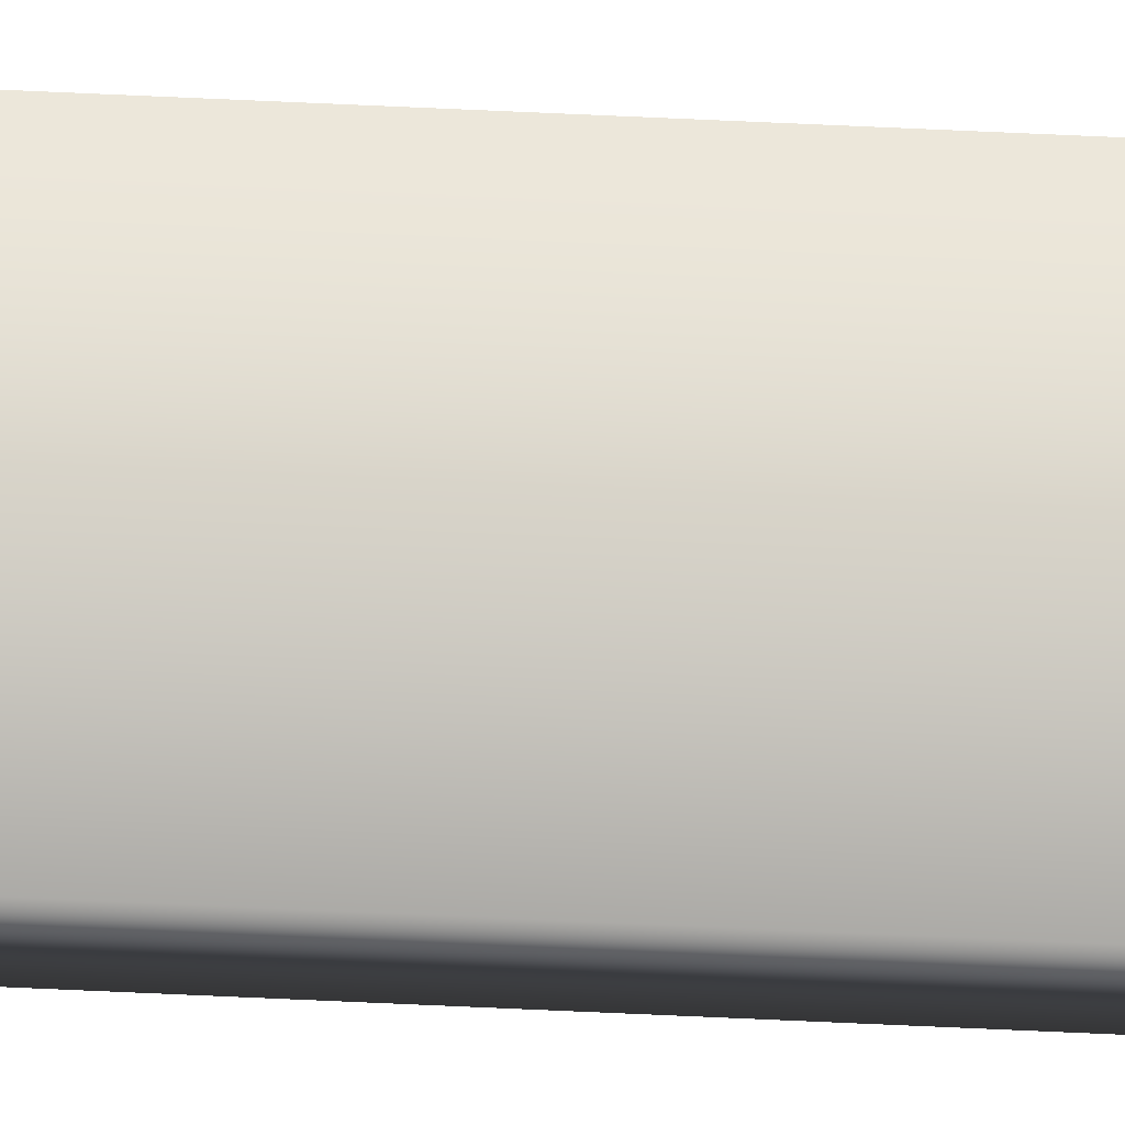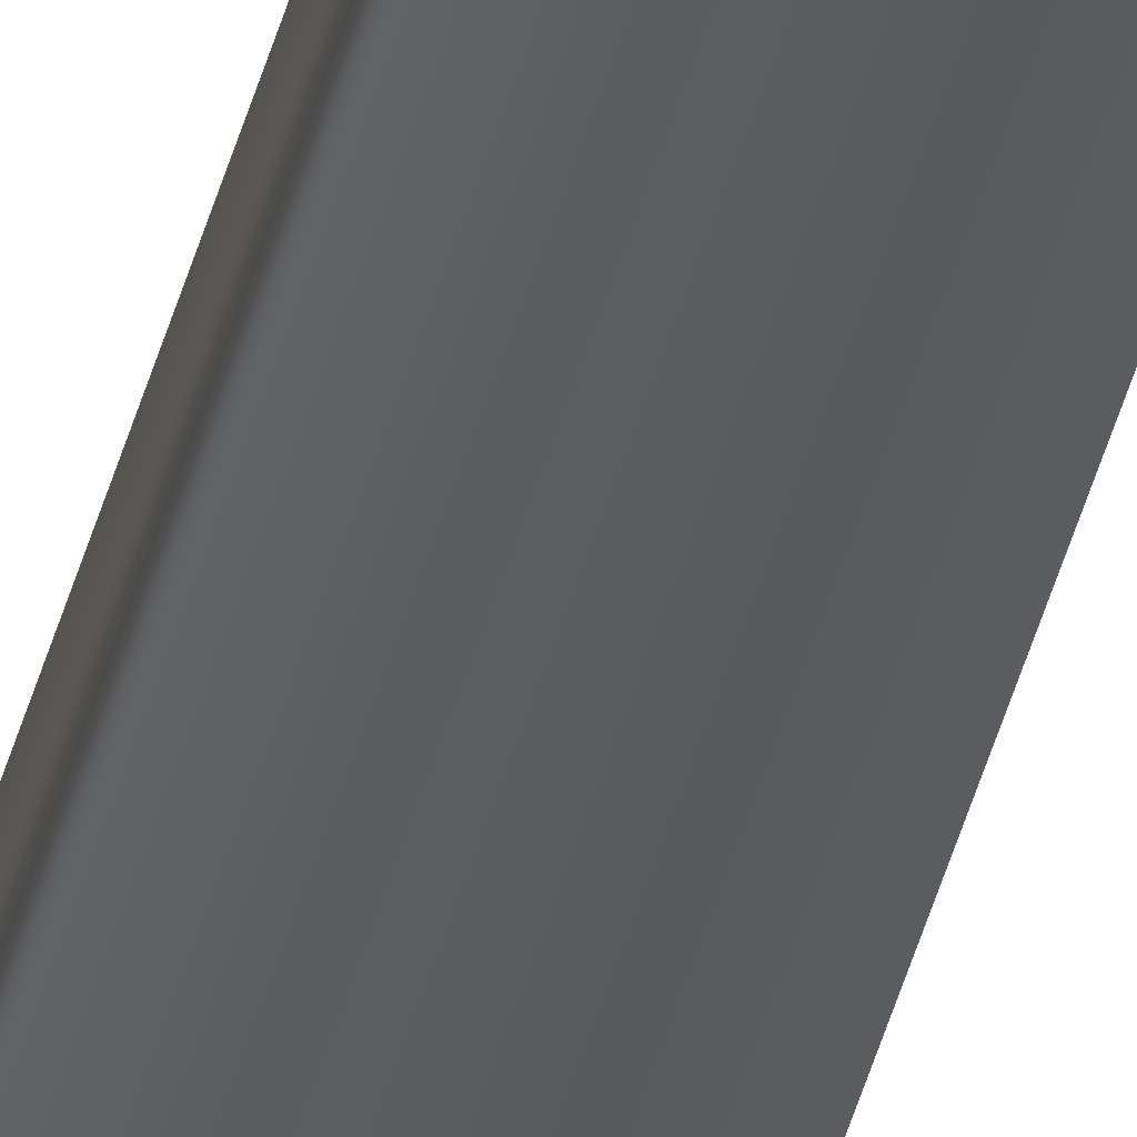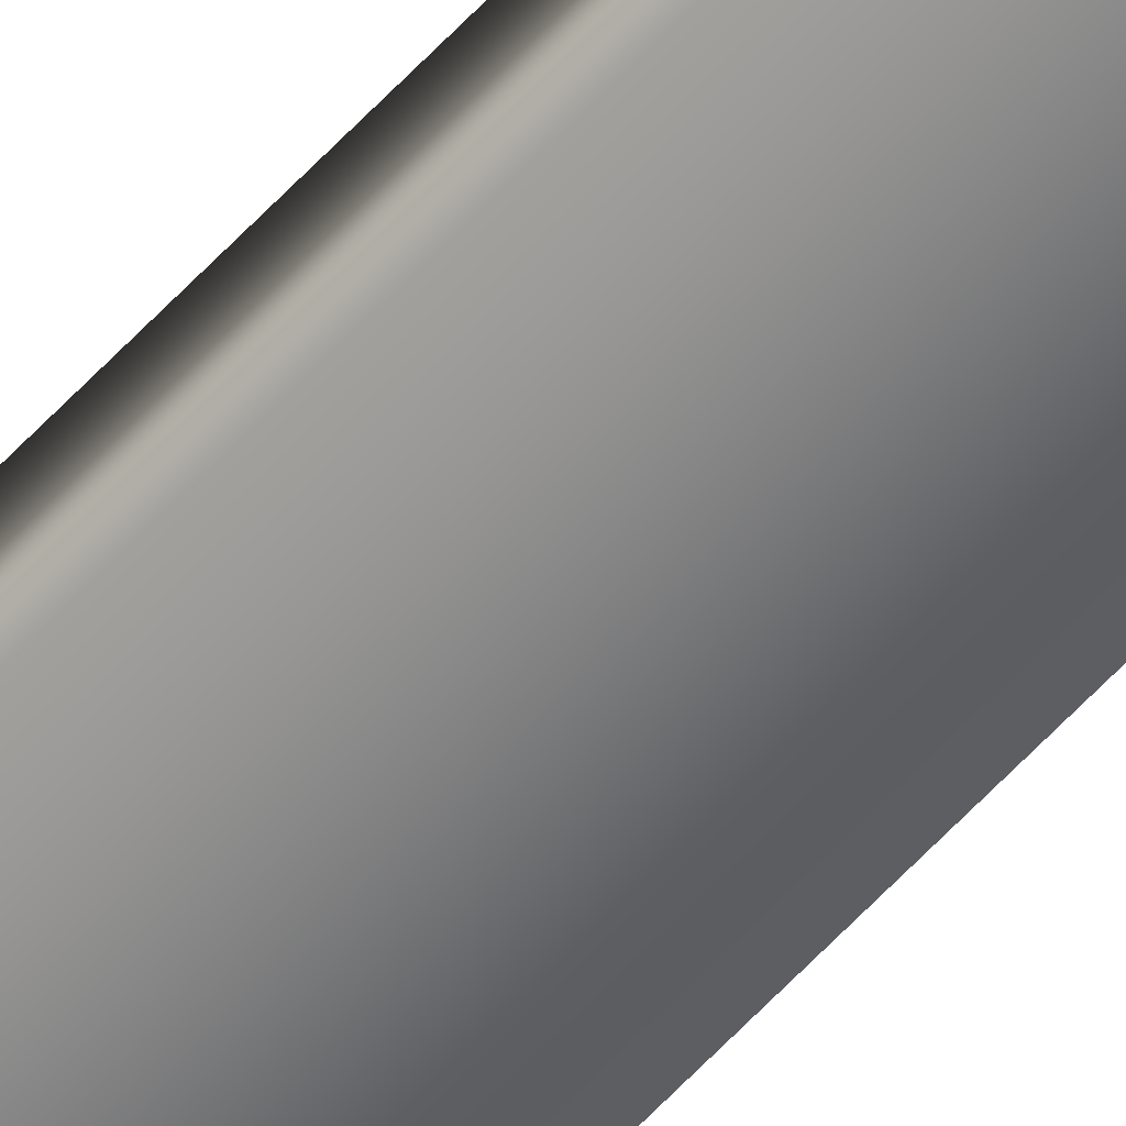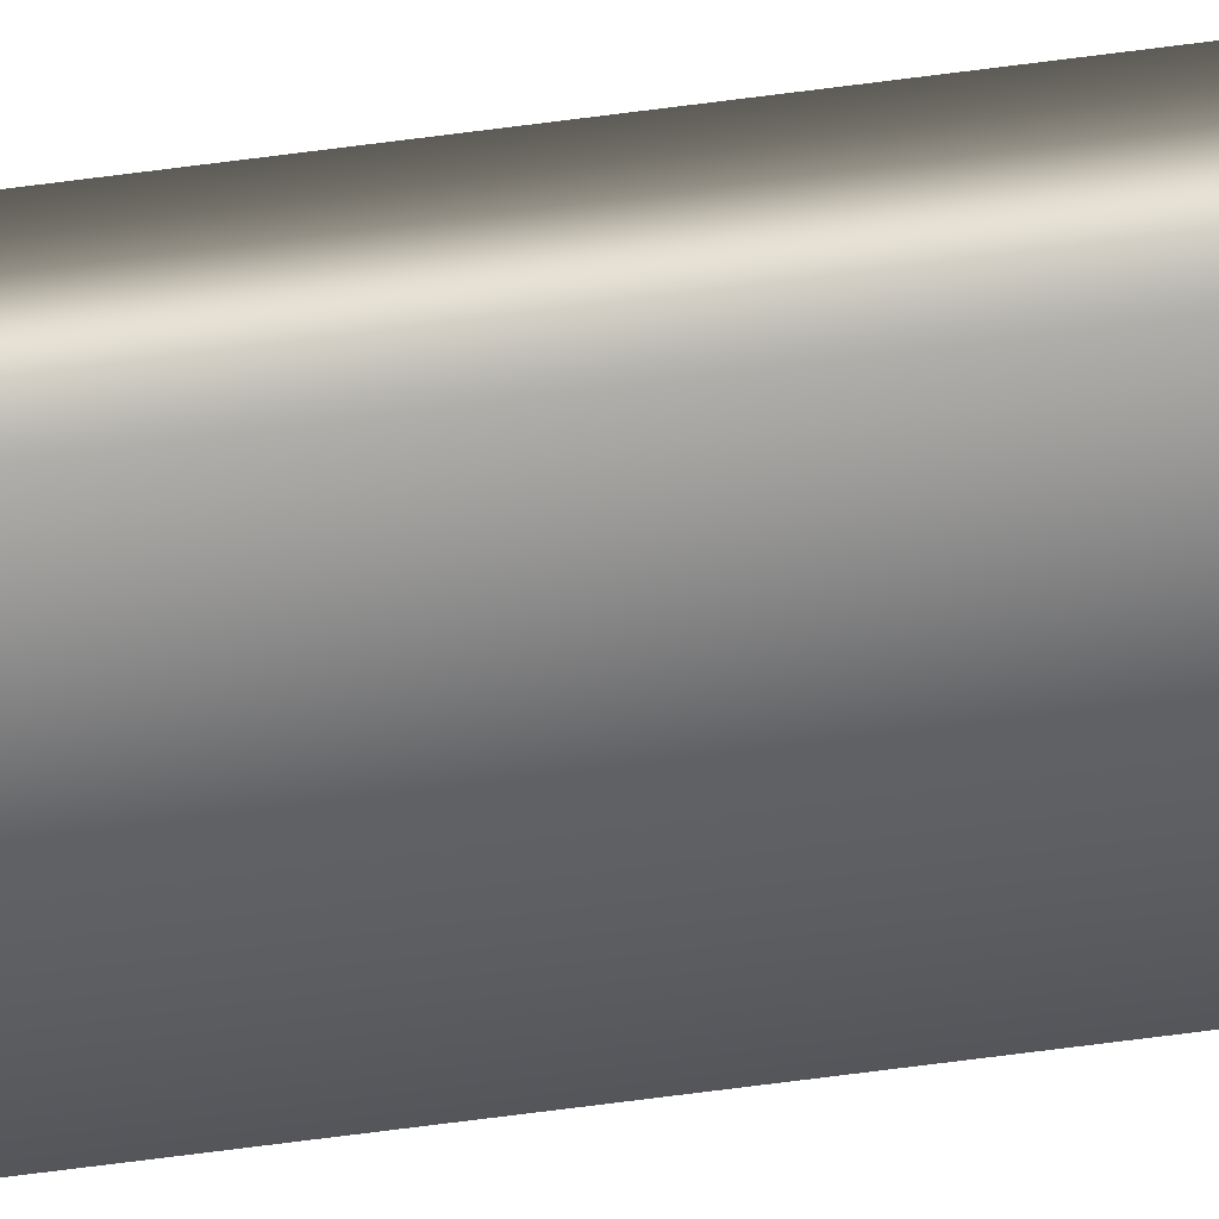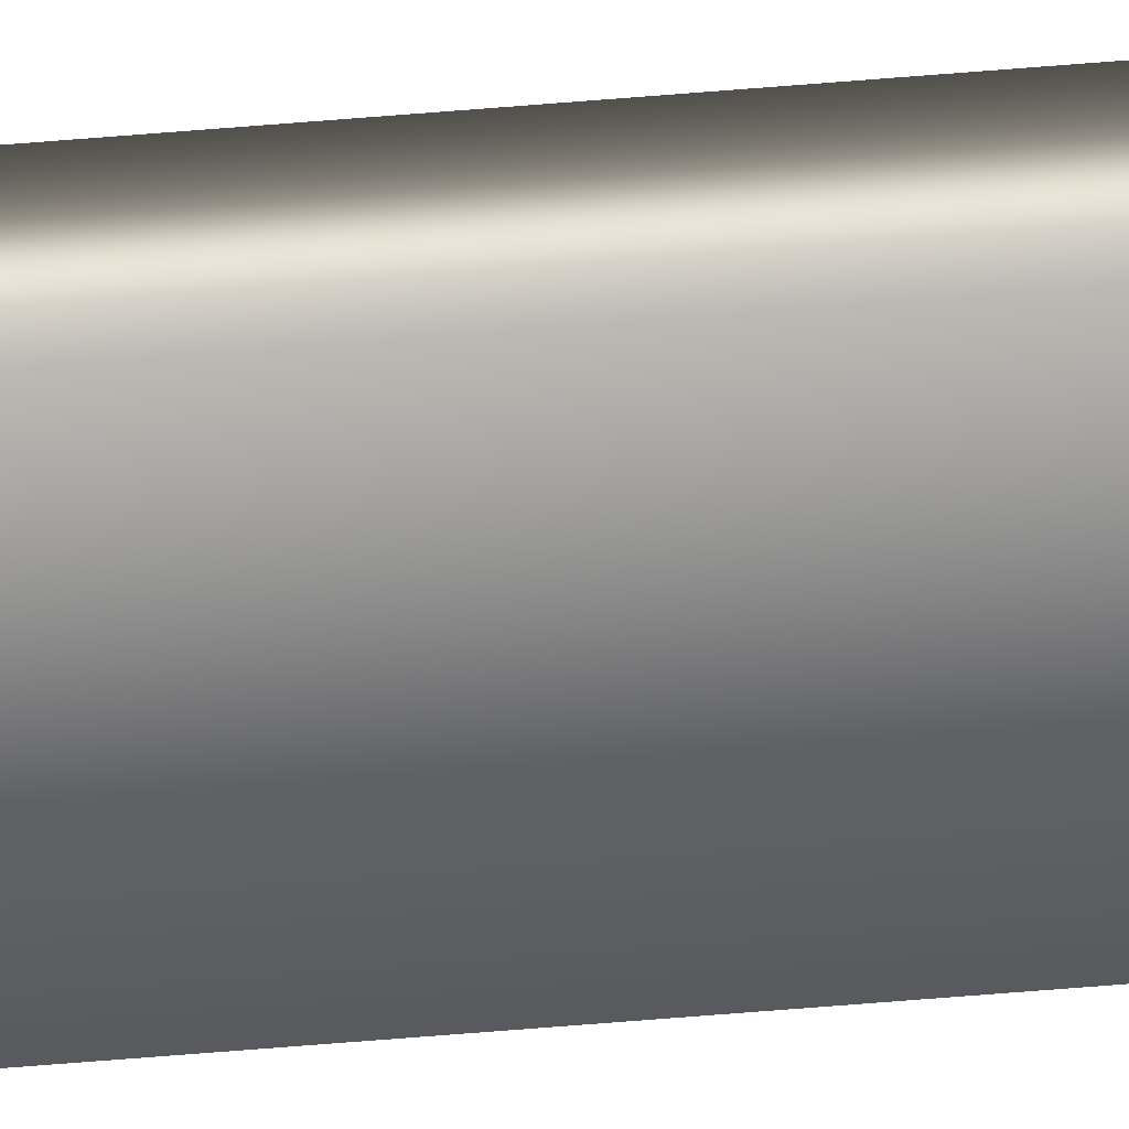
<metadata>
{"format":"obj","ext":"obj","renderer":"f3d","projection":"perspective","resolution":1024,"background":"white","views":[{"elev":77.2,"azim":-87.5,"up":"+Y"},{"elev":-34.6,"azim":168.0,"up":"+Y"},{"elev":-59.8,"azim":137.8,"up":"+Y"},{"elev":-52.0,"azim":-81.2,"up":"+Y"},{"elev":-57.2,"azim":95.1,"up":"+Y"}]}
</metadata>
<code>
v 51.95 2.375 -129.6
v 51.95 2.375 -125.6
v 51.99 2.375 -129.6
v 51.99 2.375 -125.6
v 51.99 2.354 -125.6
v 51.95 2.354 -125.6
v 51.99 2.354 -129.6
v 51.95 2.354 -129.6
f 1 2 3
f 3 2 4
f 5 4 6
f 6 4 2
f 7 3 5
f 5 3 4
f 1 8 2
f 2 8 6
f 8 1 7
f 7 1 3
f 7 5 8
f 8 5 6

</code>
